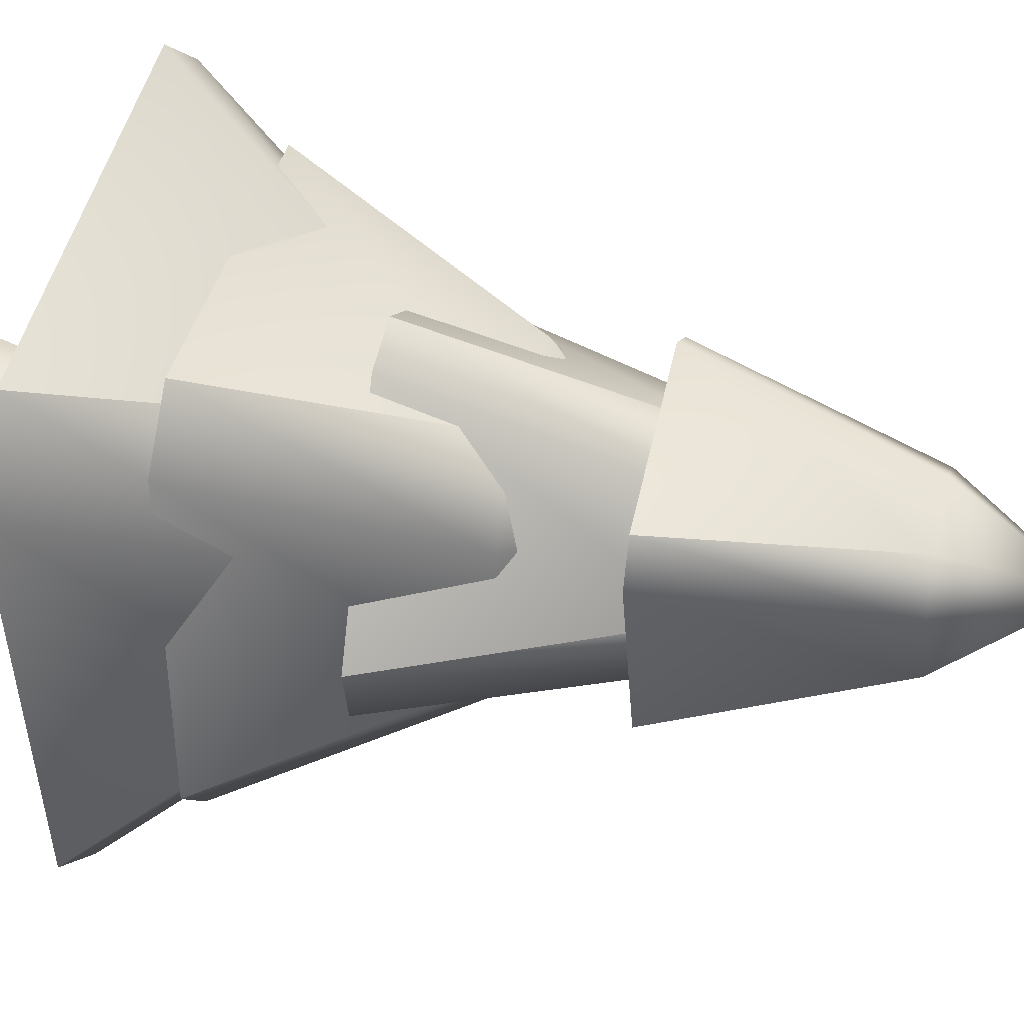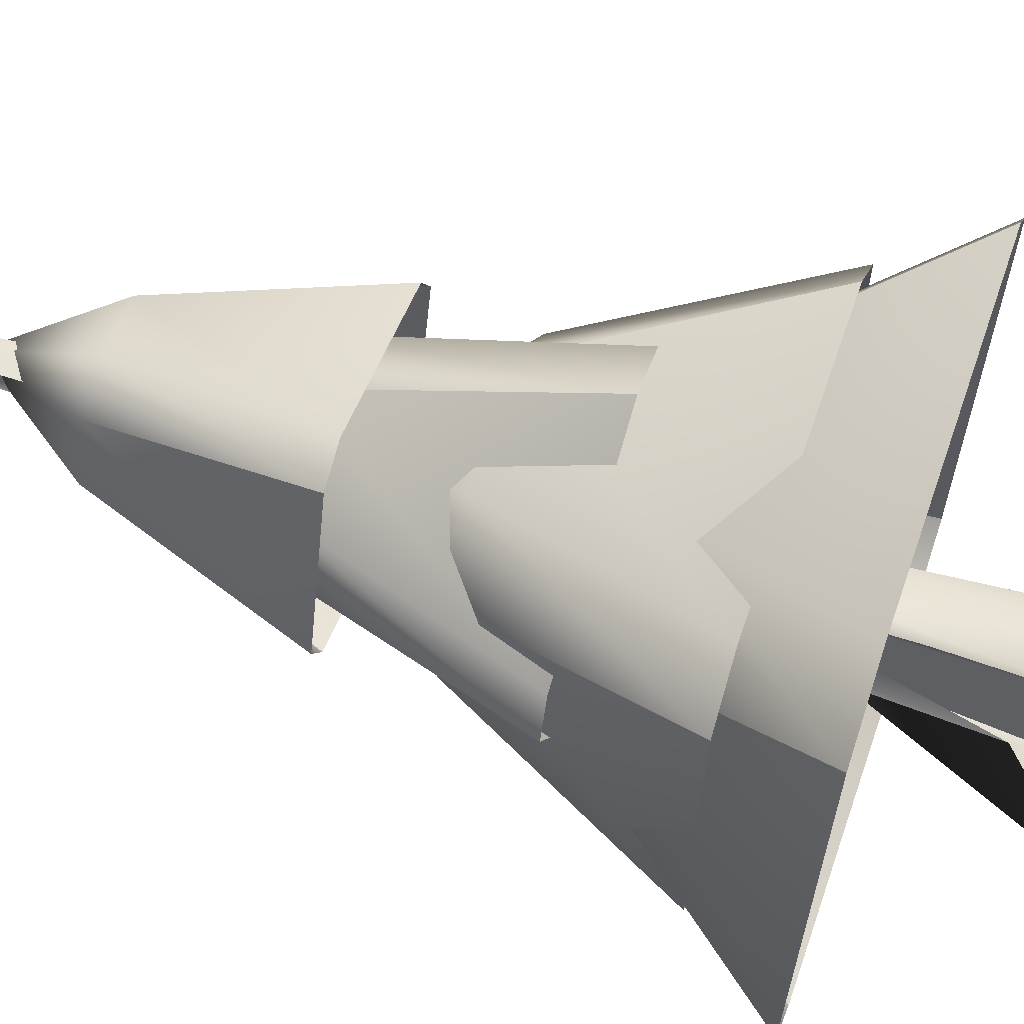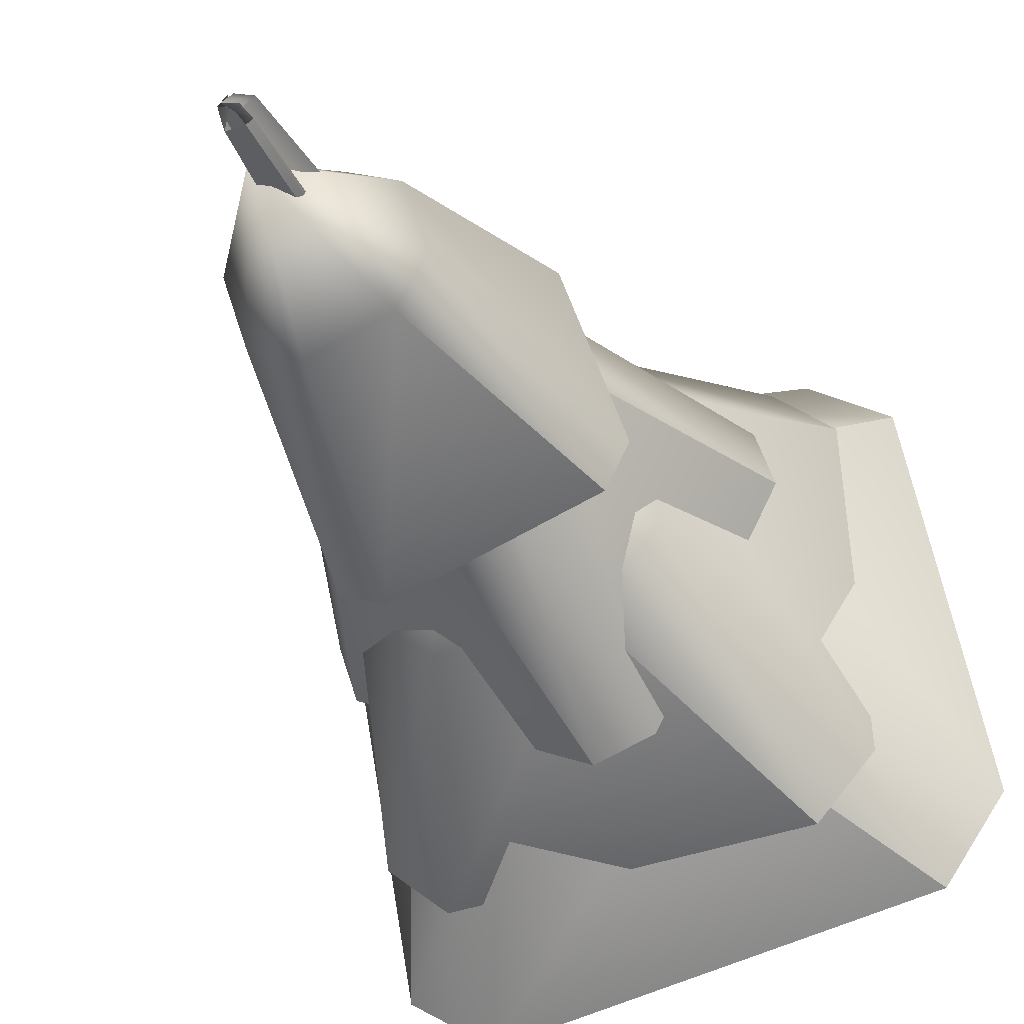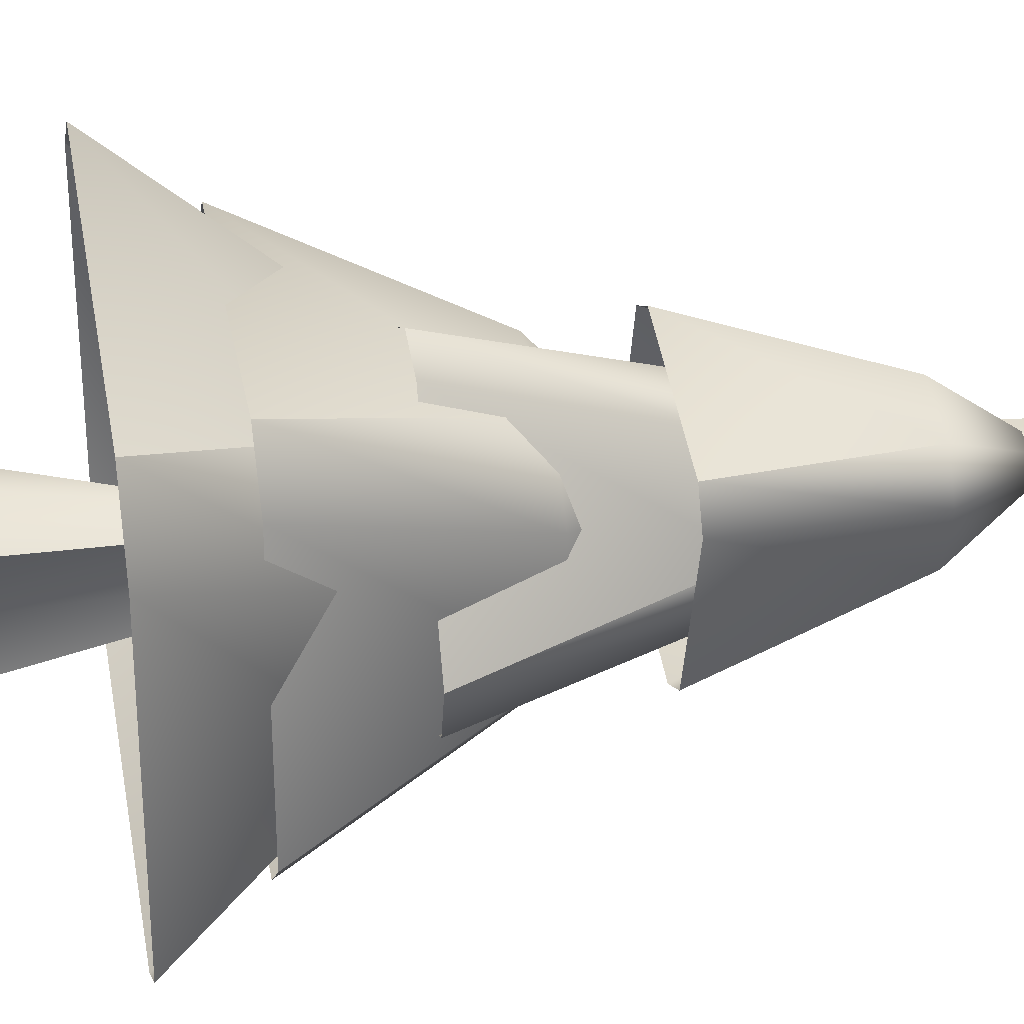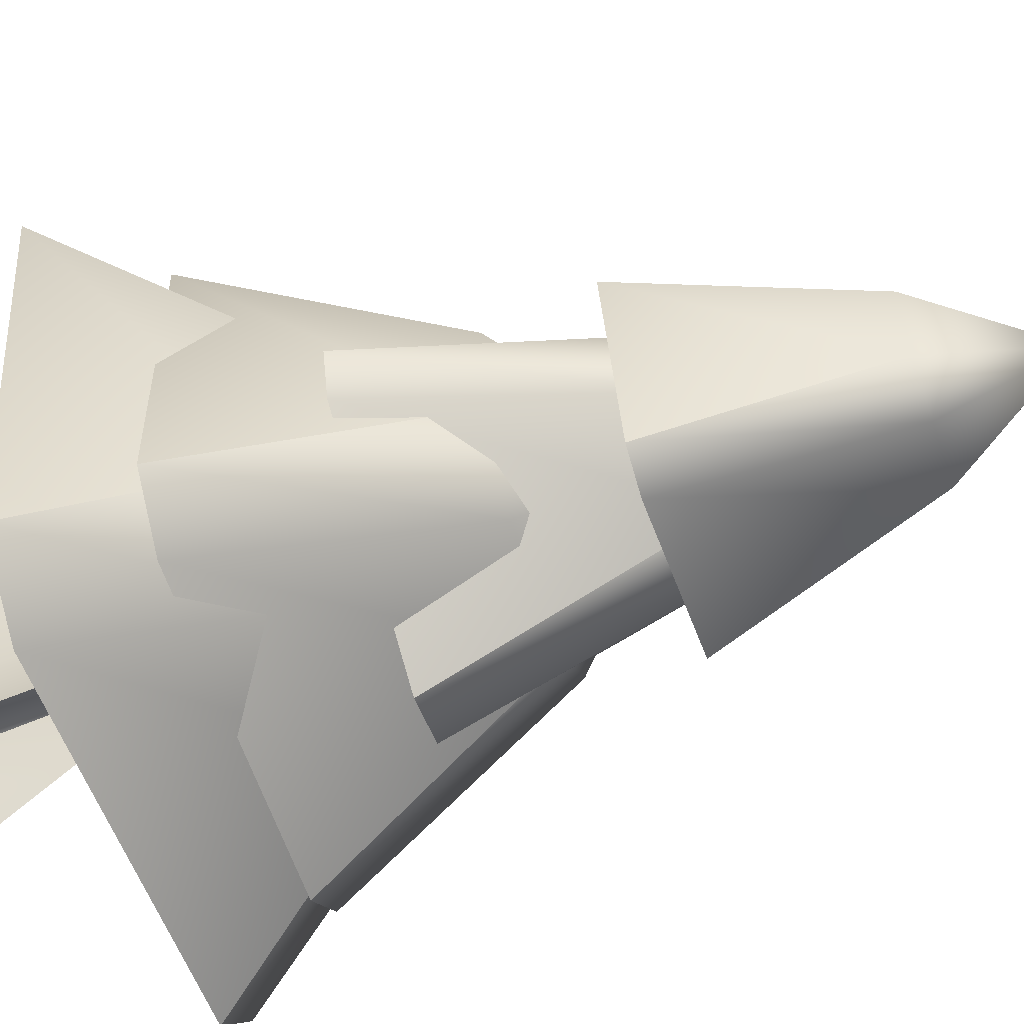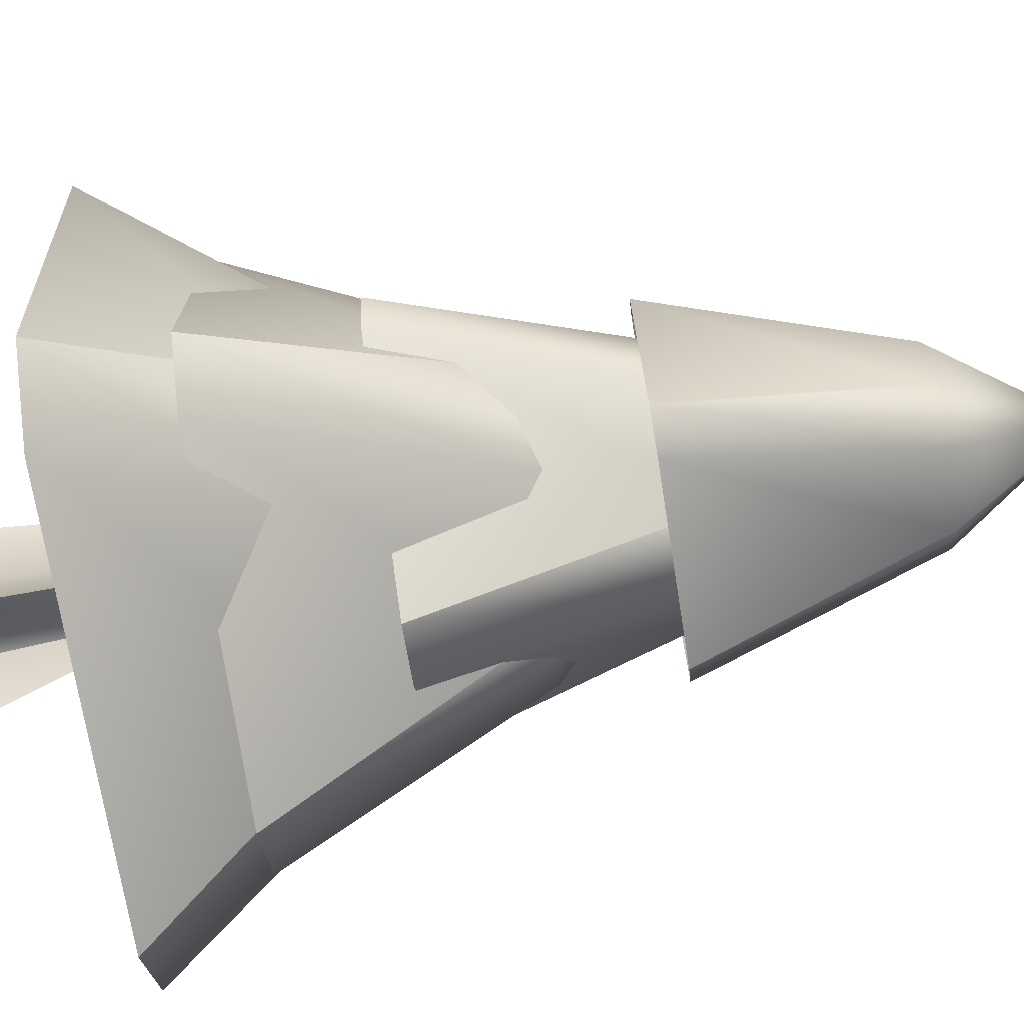
<metadata>
{"format":"obj","ext":"obj","renderer":"f3d","projection":"perspective","resolution":1024,"background":"white","views":[{"elev":36.8,"azim":103.2,"up":"+Z"},{"elev":63.3,"azim":-71.2,"up":"+Z"},{"elev":-34.7,"azim":-156.7,"up":"+Z"},{"elev":32.1,"azim":79.3,"up":"+Z"},{"elev":-62.5,"azim":108.4,"up":"+Z"},{"elev":-78.3,"azim":99.1,"up":"+Z"}]}
</metadata>
<code>
g default
v 24.04 206.4 -0.2823
v 0.9596 206.4 16.34
v 7.42 206.4 -23.37
v -15.66 206.4 -6.743
v 39.64 153 9.074
v -8.397 153 31.93
v 16.78 153 -38.96
v -31.26 153 -16.1
v 18.13 206.4 10.98
v 34.7 153 18.49
v 4.19 235.5 -3.513
v 18.68 206.4 -17.46
v -9.755 206.4 -18.01
v -10.3 206.4 10.43
v -26.32 153 -25.52
v -17.81 153 27
v 26.19 153 -34.02
v -8.23 -0 17.82
v 5.188 -0 17.82
v 16.72 -0 6.225
v -1.452 40.28 5.286
v 4.396 74.92 3.699
v 12.01 74.92 2.635
v -3.455 182.8 5.063
v 4.445 213.1 3.491
v 7.449 213.1 1.545
v 0.7014 182.8 -0.595
v 5.002 213.1 -2.721
v -2.615 182.8 -6.689
v -1.092 182.8 -9.247
v 5.41 213.1 -6.943
v -8.688 21.28 -9.839
v -1.092 74.92 -9.839
v 5.854 106.2 -9.839
v -18.91 -0 -36.61
v -1.092 -0 -17.88
v 8.356 -0 -31.02
v 0 -0 0
v 8.014 -0 -13.2
v 6.528 74.92 -0.595
v 0.5956 81.1 -0.595
v 2.576 248.4 -1.285
v -2.008 245.2 1.11
v 0.284 248.4 -0.3359
v 1.347 248.4 -0.233
v 2.747 245.2 1.413
v 1.476 245.1 -1.253
v 2.576 248.4 -1.582
v 1.426 248.4 -0.3297
v 4.557 245.2 0.2434
v 3.16 248.4 -2.125
v 4.128 245.1 -2.326
v -0.5842 245.2 -4.864
v 0.2297 248.4 -3.317
v -0.973 248.4 -2.942
v -1.851 245.2 -3.799
v 0.8833 248.4 -3.317
v 3.328 245.2 -4.866
v -37.27 93.91 -16.19
v 16.86 93.91 -44.98
v -8.483 93.91 37.95
v 45.65 93.91 9.16
v -67.86 46.77 -40.7
v 41.38 46.77 -75.57
v -33 46.77 68.54
v 76.24 46.77 33.68
v -21.38 93.91 -38.53
v -54.58 46.77 -59.38
v 4.19 119.6 -3.513
v -30.82 93.91 22.06
v 29.76 93.91 31.5
v 39.2 93.91 -29.08
v 62.96 46.77 52.36
v 60.06 46.77 -62.28
v -51.68 46.77 55.25
v -10.03 128.5 28.07
v -27.39 128.5 -17.73
v 35.77 128.5 10.71
v 18.41 128.5 -35.09
v -32.54 71.05 49.83
v -49.16 71.05 -40.24
v 57.54 71.05 33.22
v 40.92 71.05 -56.86
v -26.13 128.5 13.22
v -46 71.05 37.42
v 4.19 159.8 -3.513
v 20.92 128.5 26.81
v 34.51 128.5 -20.25
v -12.54 128.5 -33.83
v 54.38 71.05 -44.45
v -36.75 71.05 -53.71
v 45.13 71.05 46.68
v 18.94 166.5 16.97
v -16.3 166.5 11.24
v 24.68 166.5 -18.27
v -10.56 166.5 -24
v 24.48 103 39.12
v -38.44 103 16.78
v 46.82 103 -23.8
v -16.1 103 -46.15
v 3.702 166.5 21.73
v 11.74 103 43.1
v 4.19 201.2 -3.513
v 29.43 166.5 -3.025
v 4.678 166.5 -28.75
v -21.05 166.5 -4.001
v -3.358 103 -50.12
v -42.42 103 4.035
v 50.8 103 -11.06
g tree_2
f 9 1 11
f 1 9 10 5
f 11 12 3
f 11 13 4
f 11 14 2
f 3 12 17 7
f 4 13 15 8
f 2 14 16 6
f 9 11 2
f 14 11 4
f 11 3 13
f 1 12 11
f 9 2 6 10
f 12 1 5 17
f 13 3 7 15
f 14 4 8 16
f 18 19 22 21
f 19 20 23 22
f 21 22 25 24
f 22 23 26 25
f 29 30 33 32
f 30 31 34 33
f 32 33 36 35
f 33 34 37 36
f 39 37 34 40
f 20 39 40 23
f 40 34 31 28
f 23 40 28 26
f 35 38 41 32
f 38 18 21 41
f 32 41 27 29
f 41 21 24 27
f 43 44 48 47
f 44 43 46 45
f 45 46 50 49
f 47 48 55 56
f 49 50 52 51
f 51 52 58 57
f 53 54 57 58
f 54 53 56 55
f 44 45 42 48
f 45 49 51 42
f 48 42 54 55
f 42 51 57 54
f 24 25 46 43
f 27 24 43 47
f 25 26 50 46
f 26 28 52 50
f 30 29 56 53
f 29 27 47 56
f 28 31 58 52
f 31 30 53 58
f 67 59 69
f 59 67 68 63
f 69 70 61
f 69 71 62
f 69 72 60
f 61 70 75 65
f 62 71 73 66
f 60 72 74 64
f 67 69 60
f 72 69 62
f 69 61 71
f 59 70 69
f 67 60 64 68
f 70 59 63 75
f 71 61 65 73
f 72 62 66 74
f 84 76 86
f 76 84 85 80
f 86 87 78
f 86 88 79
f 86 89 77
f 78 87 92 82
f 79 88 90 83
f 77 89 91 81
f 84 86 77
f 89 86 79
f 86 78 88
f 76 87 86
f 84 77 81 85
f 87 76 80 92
f 88 78 82 90
f 89 79 83 91
f 101 93 103
f 93 101 102 97
f 103 104 95
f 103 105 96
f 103 106 94
f 95 104 109 99
f 96 105 107 100
f 94 106 108 98
f 101 103 94
f 106 103 96
f 103 95 105
f 93 104 103
f 101 94 98 102
f 104 93 97 109
f 105 95 99 107
f 106 96 100 108

</code>
